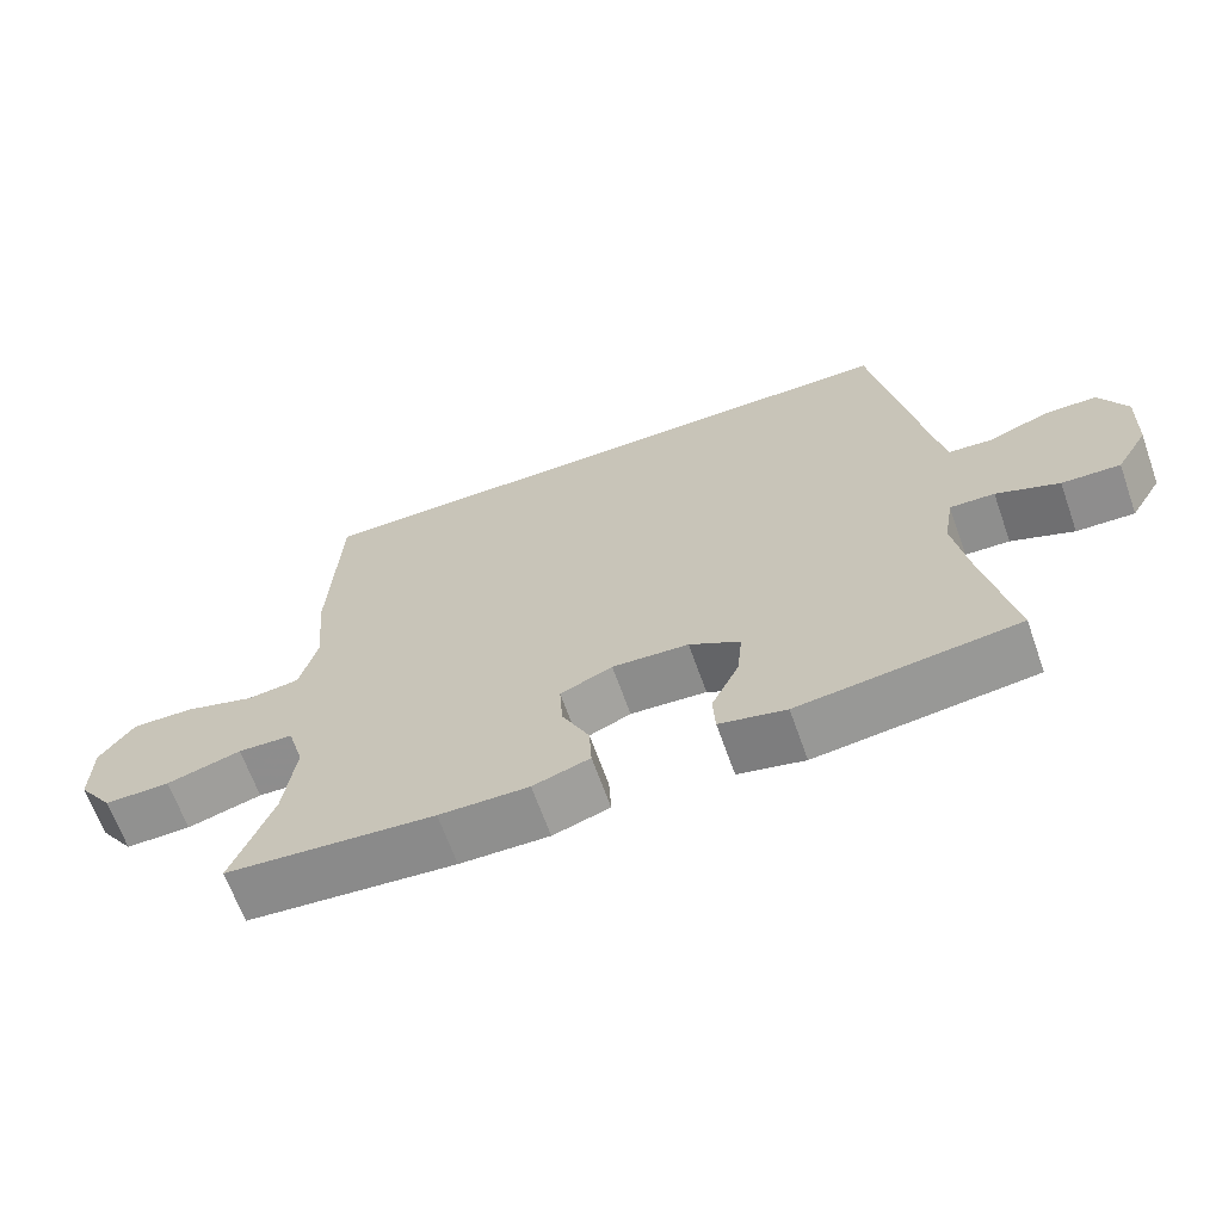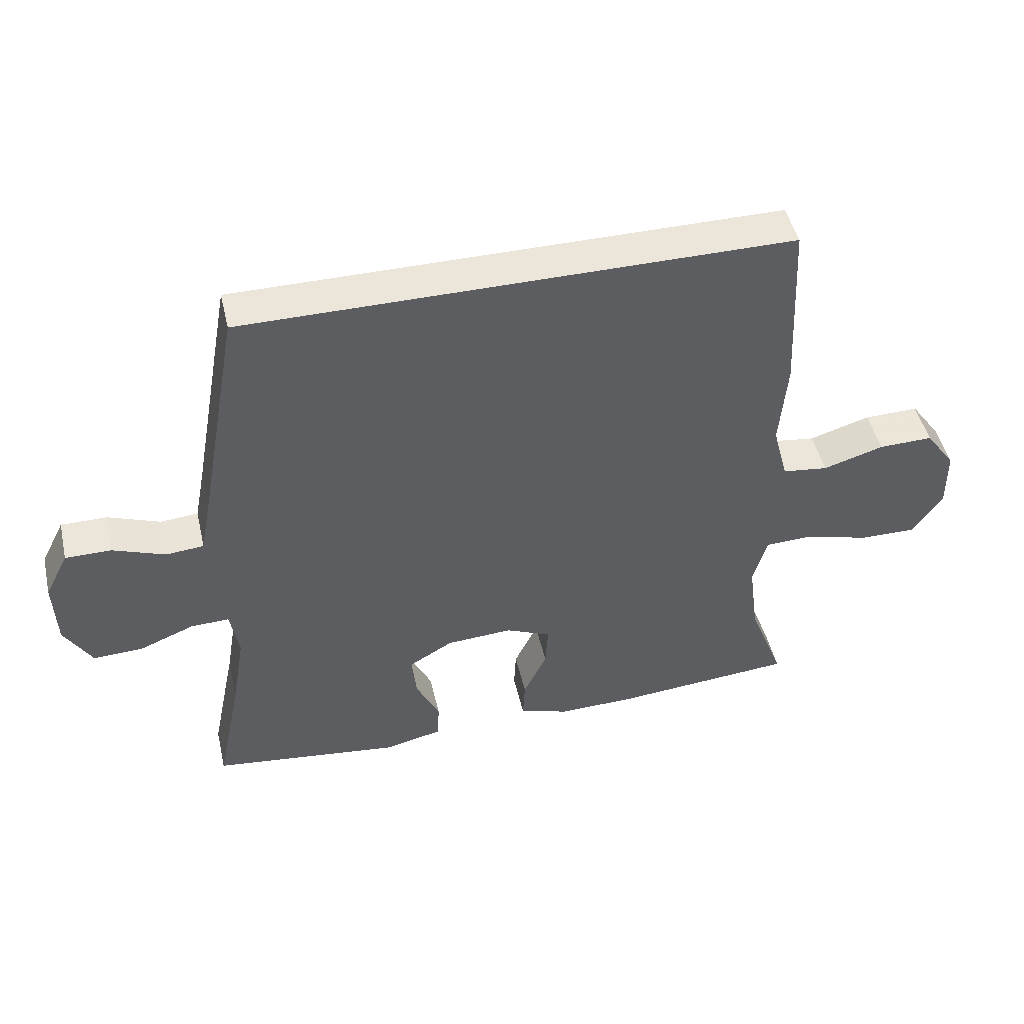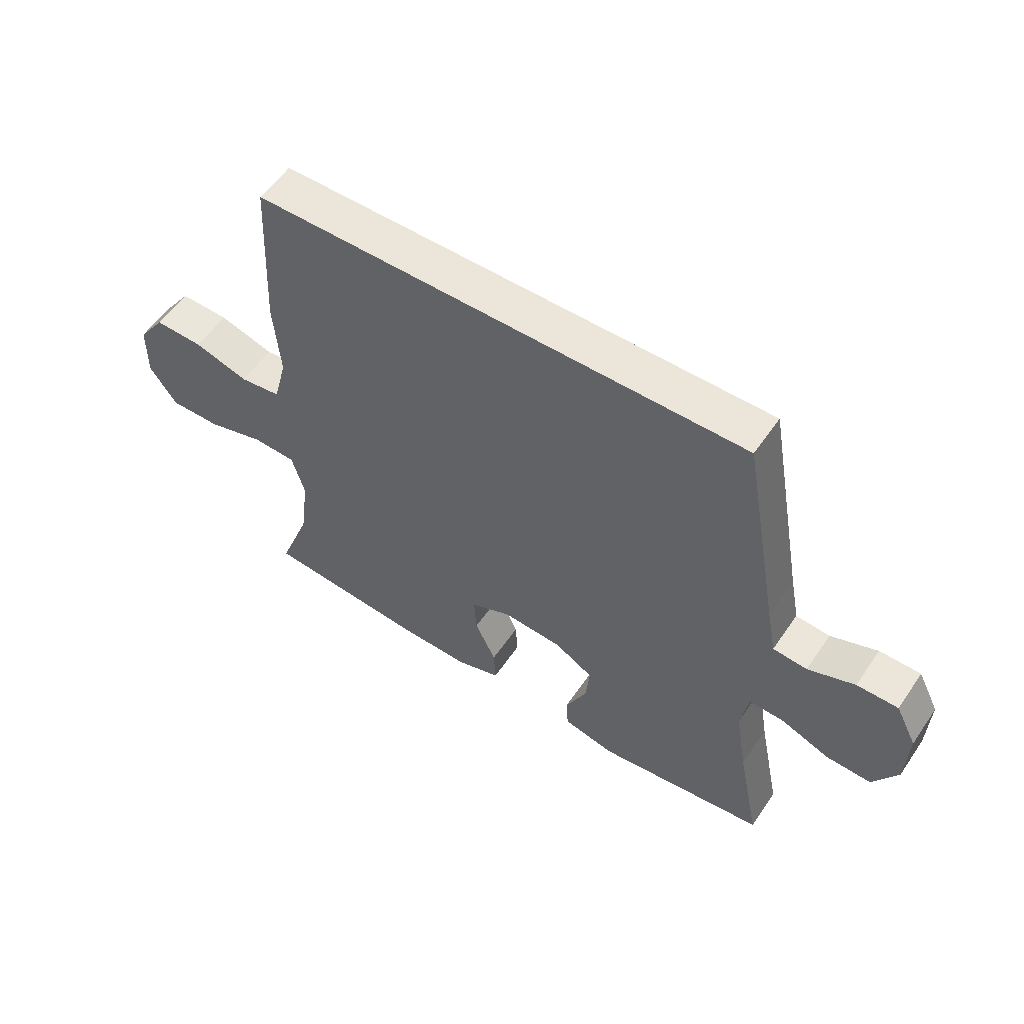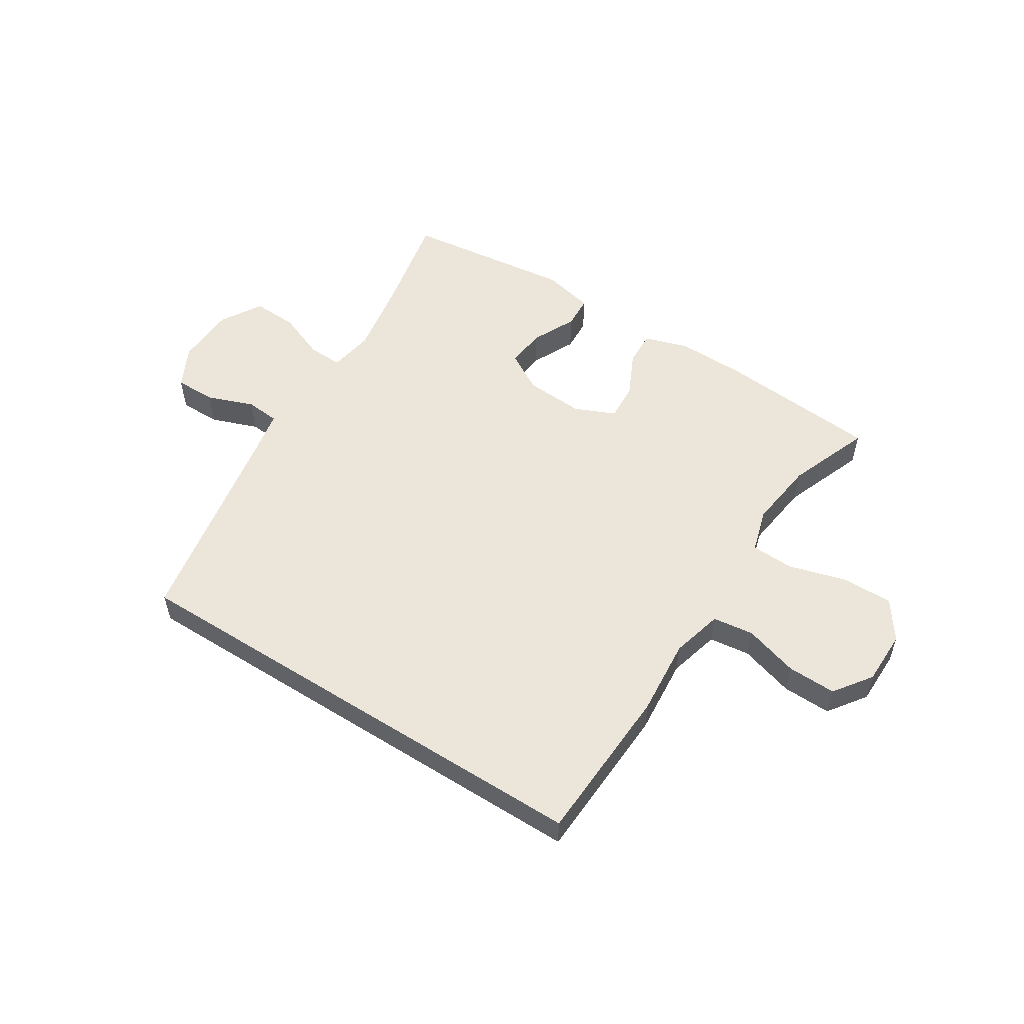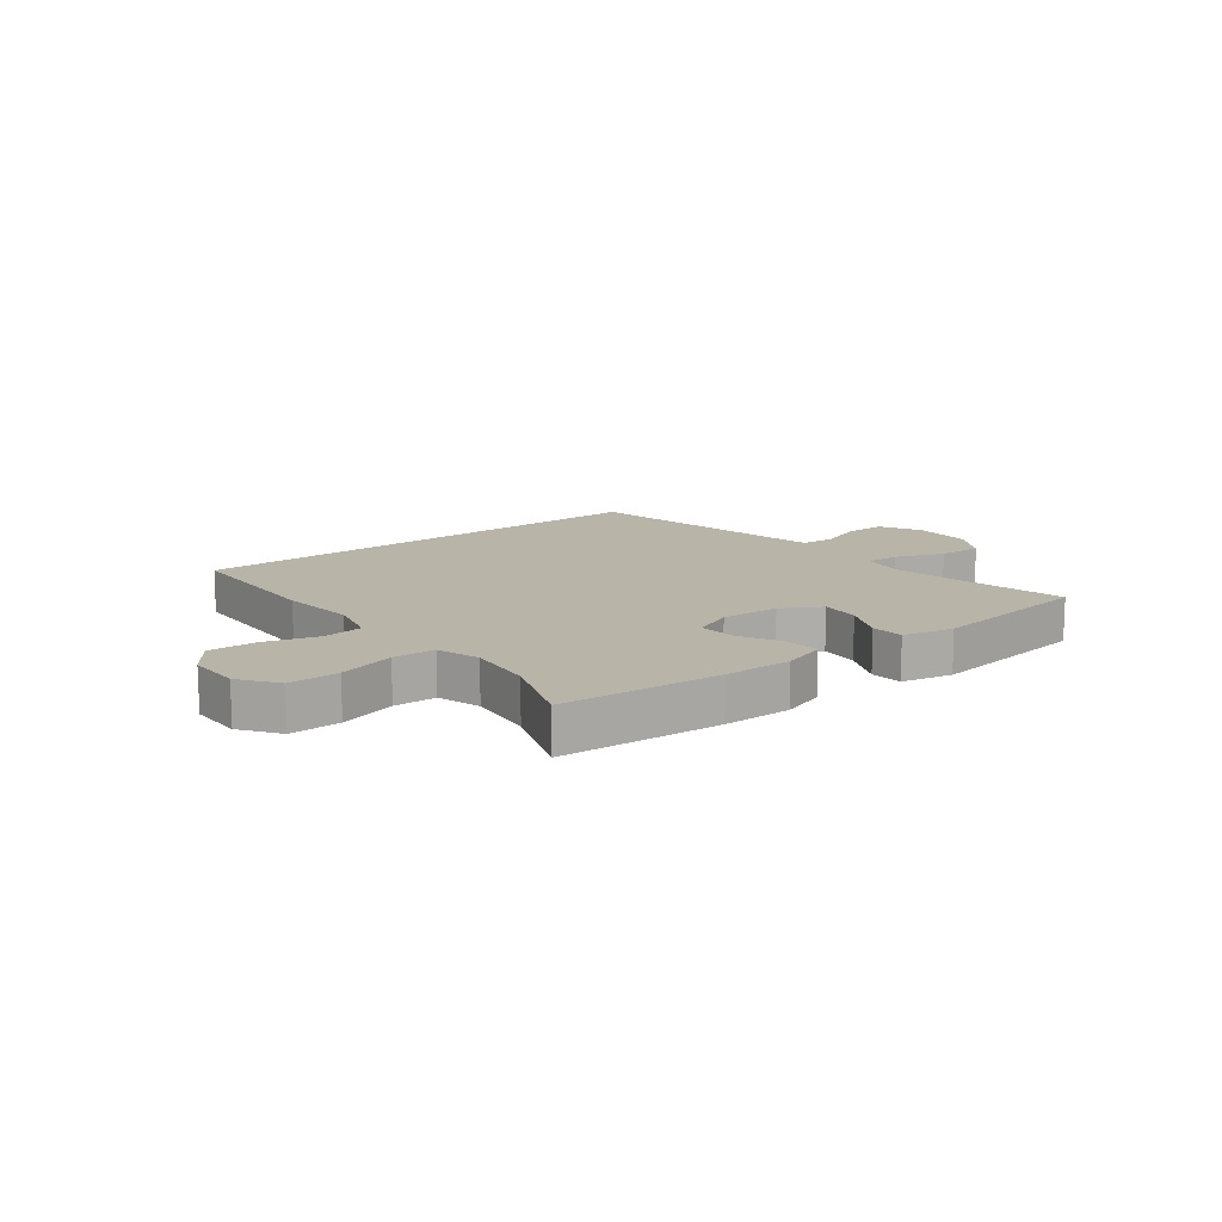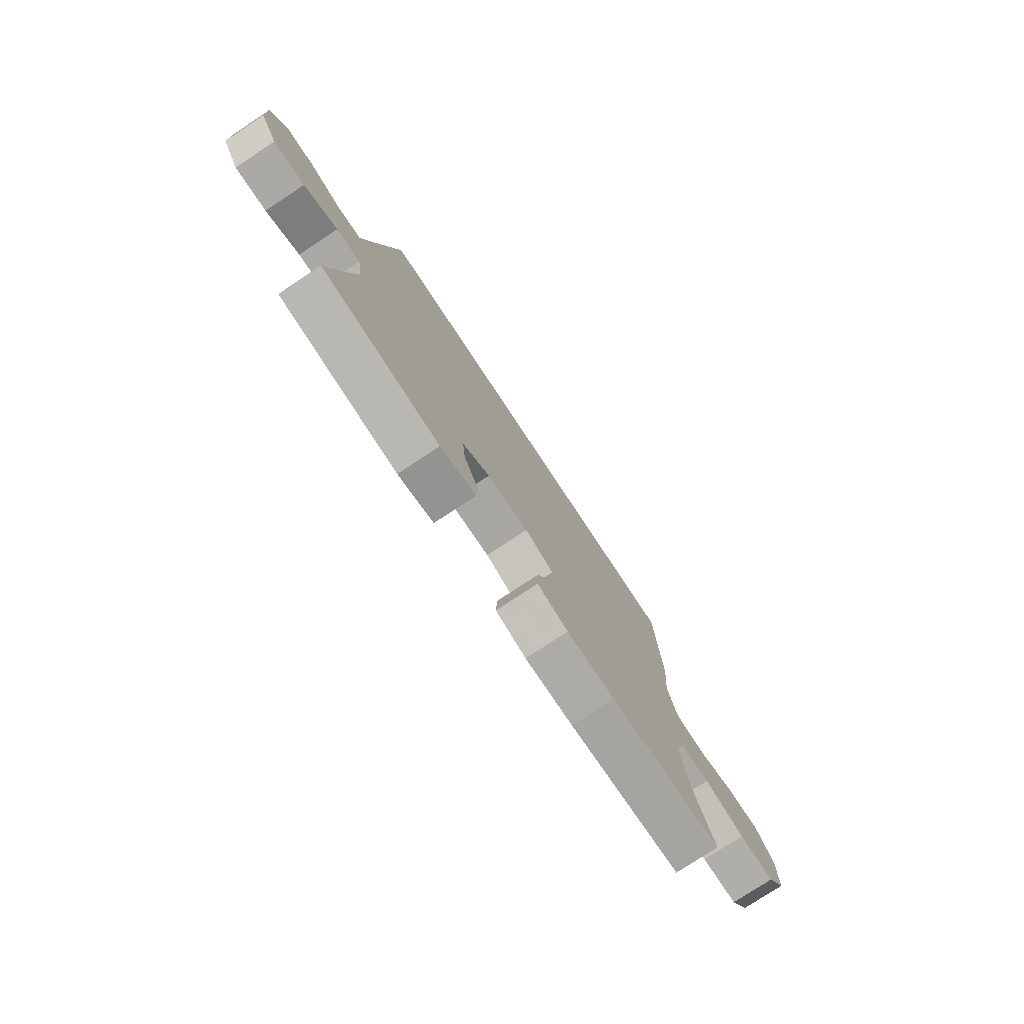
<metadata>
{"format":"obj","ext":"obj","renderer":"f3d","projection":"perspective","resolution":1024,"background":"white","views":[{"elev":-65.7,"azim":-160.5,"up":"+Z"},{"elev":47.3,"azim":-13.0,"up":"+Z"},{"elev":55.5,"azim":-146.2,"up":"+Z"},{"elev":54.4,"azim":32.4,"up":"+Y"},{"elev":13.2,"azim":141.5,"up":"+Y"},{"elev":-77.0,"azim":-56.5,"up":"+Z"}]}
</metadata>
<code>
v -0.396 0.07 0.5
v 0.44 0.07 0.5
v 0.453 0.07 0.228
v 0.442 0.07 0.096
v 0.465 0.07 0.008
v 0.535 0.07 -0.001
v 0.628 0.07 0.027
v 0.711 0.07 0.029
v 0.757 0.07 -0.035
v 0.758 0.07 -0.128
v 0.712 0.07 -0.194
v 0.625 0.07 -0.193
v 0.526 0.07 -0.165
v 0.453 0.07 -0.168
v 0.431 0.07 -0.243
v 0.446 0.07 -0.359
v 0.5 0.07 -0.5
v 0.224 0.07 -0.523
v 0.106 0.07 -0.525
v 0.031 0.07 -0.501
v 0.034 0.07 -0.441
v 0.07 0.07 -0.366
v 0.074 0.07 -0.301
v 0.005 0.07 -0.271
v -0.096 0.07 -0.277
v -0.163 0.07 -0.316
v -0.156 0.07 -0.384
v -0.12 0.07 -0.459
v -0.123 0.07 -0.515
v -0.211 0.07 -0.535
v -0.5 0.07 -0.5
v -0.462 0.07 -0.313
v -0.442 0.07 -0.194
v -0.455 0.07 -0.118
v -0.514 0.07 -0.12
v -0.597 0.07 -0.153
v -0.674 0.07 -0.156
v -0.716 0.07 -0.086
v -0.72 0.07 0.017
v -0.684 0.07 0.088
v -0.614 0.07 0.088
v -0.534 0.07 0.058
v -0.476 0.07 0.063
v -0.46 0.07 0.146
v -0.396 0 0.5
v 0.44 0 0.5
v 0.453 0 0.228
v 0.442 0 0.096
v 0.465 0 0.008
v 0.535 0 -0.001
v 0.628 0 0.027
v 0.711 0 0.029
v 0.757 0 -0.035
v 0.758 0 -0.128
v 0.712 0 -0.194
v 0.625 0 -0.193
v 0.526 0 -0.165
v 0.453 0 -0.168
v 0.431 0 -0.243
v 0.446 0 -0.359
v 0.5 0 -0.5
v 0.224 0 -0.523
v 0.106 0 -0.525
v 0.031 0 -0.501
v 0.034 0 -0.441
v 0.07 0 -0.366
v 0.074 0 -0.301
v 0.005 0 -0.271
v -0.096 0 -0.277
v -0.163 0 -0.316
v -0.156 0 -0.384
v -0.12 0 -0.459
v -0.123 0 -0.515
v -0.211 0 -0.535
v -0.5 0 -0.5
v -0.462 0 -0.313
v -0.442 0 -0.194
v -0.455 0 -0.118
v -0.514 0 -0.12
v -0.597 0 -0.153
v -0.674 0 -0.156
v -0.716 0 -0.086
v -0.72 0 0.017
v -0.684 0 0.088
v -0.614 0 0.088
v -0.534 0 0.058
v -0.476 0 0.063
v -0.46 0 0.146
f 40 41 42
f 39 40 42
f 38 39 42
f 37 38 42
f 36 37 42
f 35 36 42
f 34 35 42 43
f 33 34 43 44
f 30 31 32
f 29 30 32
f 28 29 32
f 27 28 32
f 26 27 32 33
f 2 3 4
f 1 2 4
f 44 1 4
f 33 44 4
f 26 33 4
f 25 26 4
f 20 21 22
f 19 20 22
f 18 19 22
f 17 18 22
f 16 17 22
f 15 16 22 23
f 14 15 23 24
f 11 12 13
f 10 11 13
f 9 10 13
f 8 9 13
f 7 8 13
f 6 7 13
f 5 6 13 14
f 14 24 25
f 5 14 25
f 4 5 25
f 86 85 84
f 86 84 83
f 86 83 82
f 86 82 81
f 86 81 80
f 86 80 79
f 87 86 79 78
f 88 87 78 77
f 76 75 74
f 76 74 73
f 76 73 72
f 76 72 71
f 77 76 71 70
f 48 47 46
f 48 46 45
f 48 45 88
f 48 88 77
f 48 77 70
f 48 70 69
f 66 65 64
f 66 64 63
f 66 63 62
f 66 62 61
f 66 61 60
f 67 66 60 59
f 68 67 59 58
f 57 56 55
f 57 55 54
f 57 54 53
f 57 53 52
f 57 52 51
f 57 51 50
f 58 57 50 49
f 69 68 58
f 69 58 49
f 69 49 48
f 1 45 46 2
f 2 46 47 3
f 3 47 48 4
f 4 48 49 5
f 5 49 50 6
f 6 50 51 7
f 7 51 52 8
f 8 52 53 9
f 9 53 54 10
f 10 54 55 11
f 11 55 56 12
f 12 56 57 13
f 13 57 58 14
f 14 58 59 15
f 15 59 60 16
f 16 60 61 17
f 17 61 62 18
f 18 62 63 19
f 19 63 64 20
f 20 64 65 21
f 21 65 66 22
f 22 66 67 23
f 23 67 68 24
f 24 68 69 25
f 25 69 70 26
f 26 70 71 27
f 27 71 72 28
f 28 72 73 29
f 29 73 74 30
f 30 74 75 31
f 31 75 76 32
f 32 76 77 33
f 33 77 78 34
f 34 78 79 35
f 35 79 80 36
f 36 80 81 37
f 37 81 82 38
f 38 82 83 39
f 39 83 84 40
f 40 84 85 41
f 41 85 86 42
f 42 86 87 43
f 43 87 88 44
f 44 88 45 1

</code>
